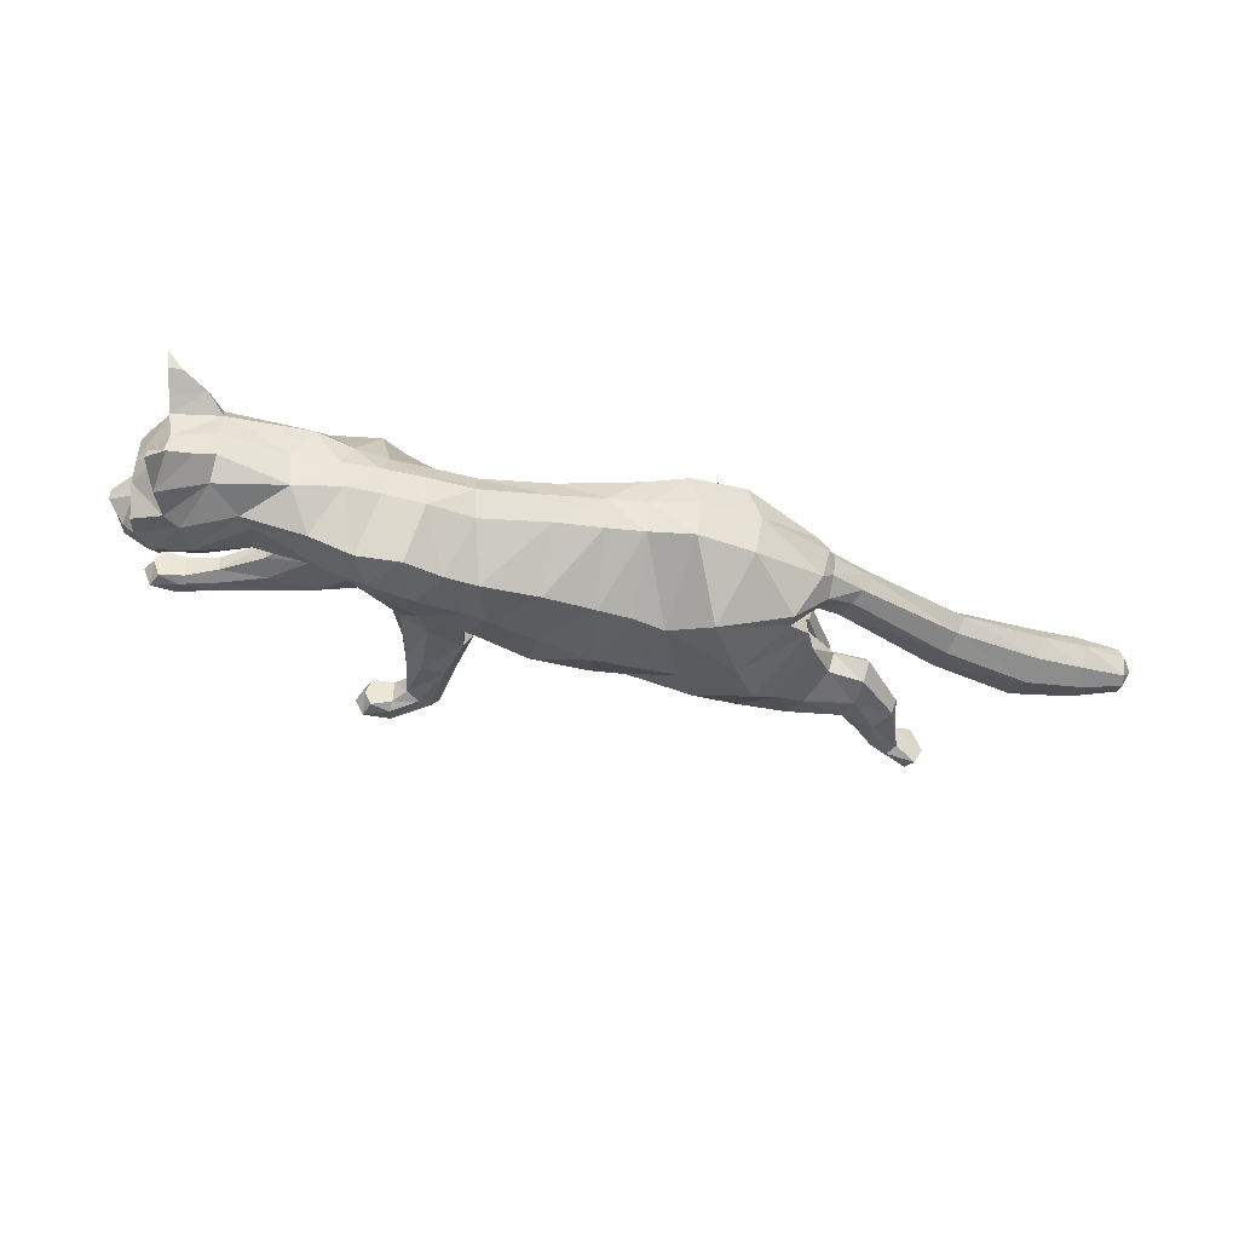
<metadata>
{"format":"obj","ext":"obj","renderer":"f3d","projection":"perspective","resolution":1024,"background":"white","views":[{"elev":-43.9,"azim":155.0,"up":"+Z"}]}
</metadata>
<code>
o mesh_cat
v -0.1035 0.142 0.05751
v -0.09116 0.2361 0.02739
v -0.1297 0.191 0.03927
v -0.1475 0.226 0.01676
v -0.1532 0.1864 0.0144
v -0.1571 0.224 0.01043
v -0.08183 0.1171 0.04514
v -0.05316 0.232 0.02407
v 0.002651 0.088 0.03351
v 0.02453 0.1973 0.01742
v 0.05658 0.07702 0.03351
v 0.06902 0.1798 0.01895
v -0.03813 0.1005 0.03351
v -0.003967 0.2088 0.01985
v 0.1068 0.07099 0.04464
v 0.09651 0.1751 0.02008
v 0.1452 0.1195 0.05355
v 0.1467 0.1713 0.01874
v 0.1536 0.1237 0.03693
v 0.172 0.1696 0.02407
v 0.186 0.1089 0.02538
v 0.2263 0.1539 0.03251
v 0.2097 0.09102 0.02556
v 0.2459 0.1314 0.04768
v 0.2301 0.08178 0.02536
v 0.267 0.1219 0.01857
v 0.237 0.07436 0.02169
v 0.2621 0.1043 0.01084
v 0.2587 0.07162 0.01136
v -0.02655 0.2187 0.02136
v -0.05754 0.1074 0.03351
v -0.09175 0.1042 0.006635
v 0.1094 0.08008 0.006518
v -0.1437 0.1298 0.03941
v -0.1436 0.1297 0.01057
v -0.139 0.1116 0.03444
v -0.139 0.1116 0.01449
v -0.1512 0.1556 0.03374
v -0.1512 0.1556 0.01502
v -0.1772 0.1358 0.03677
v -0.1773 0.1366 0.0133
v -0.1734 0.1198 0.03422
v -0.1734 0.1199 0.01515
v -0.1767 0.1539 0.03389
v -0.1774 0.158 0.01639
v -0.1964 0.1148 0.03673
v -0.1964 0.1159 0.01442
v -0.1881 0.1078 0.03271
v -0.1879 0.1084 0.01707
v -0.2061 0.1283 0.03247
v -0.2062 0.1283 0.01723
v -0.2153 0.09224 0.03552
v -0.2163 0.09189 0.01583
v -0.204 0.09345 0.03179
v -0.204 0.09346 0.0181
v -0.2195 0.09885 0.03289
v -0.2196 0.09872 0.01702
v -0.2331 0.08442 0.0349
v -0.2356 0.08519 0.0165
v -0.2346 0.09514 0.03891
v -0.2354 0.09593 0.009455
v 0.1248 0.04956 0.03874
v 0.1491 0.09195 0.03871
v 0.1659 0.05923 0.03276
v 0.1272 0.0494 0.01387
v 0.1488 0.0986 0.01469
v 0.1545 0.03524 0.03771
v 0.1546 0.03528 0.01522
v 0.1677 0.06216 0.01469
v 0.1905 0.03502 0.01916
v 0.1858 0.01742 0.01776
v 0.1915 0.03442 0.03057
v 0.1864 0.01663 0.03251
v 0.21 0.02316 0.01622
v 0.2109 0.004463 0.01781
v 0.2102 0.02309 0.03291
v 0.2097 0.00401 0.03239
v 0.2257 0.01802 0.01498
v 0.2282 0.00725 0.01383
v 0.2254 0.01871 0.03663
v 0.2279 0.007253 0.03716
v -0.08441 0.1628 0.05975
v -0.1162 0.2006 0.04576
v -0.1592 0.1969 0.01452
v -0.06571 0.1367 0.04921
v 0.008958 0.1097 0.04166
v 0.05256 0.1046 0.04166
v -0.03006 0.1257 0.04836
v 0.07942 0.1042 0.05042
v 0.1318 0.1384 0.05789
v 0.1439 0.1409 0.04934
v 0.1934 0.1271 0.03391
v 0.2221 0.1071 0.04441
v 0.2452 0.07999 0.02586
v -0.0564 0.1322 0.04836
v -0.06123 0.1974 0.06053
v -0.04038 0.1772 0.05454
v 0.0176 0.1538 0.05032
v 0.05849 0.1413 0.05033
v -0.01334 0.1708 0.05117
v 0.08144 0.1437 0.05319
v 0.1251 0.1554 0.055
v 0.1585 0.1511 0.04611
v 0.2024 0.1377 0.03475
v 0.2341 0.1247 0.04648
v 0.262 0.1133 0.04009
v 0.2595 0.1039 0.0228
v -0.03117 0.1755 0.05264
v -0.1257 0.2114 0.04611
v -0.1601 0.2114 0.01899
v 0.1332 0.09783 0.051
v 0.124 0.1724 0.01831
v 0.1213 0.09546 0.005455
v 0.1356 0.07688 0.04473
v 0.1611 0.04913 0.01111
v 0.141 0.07813 0.007394
v 0.1612 0.04912 0.03863
v 0.1883 0.02617 0.01593
v 0.1893 0.02524 0.0342
v 0.2123 0.01584 0.01388
v 0.2124 0.01589 0.03664
v 0.1155 0.1171 0.05834
v 0.1066 0.148 0.0559
v 0.2423 0.0676 0.01055
v 0.2742 0.08857 0.004213
v 0.2626 0.08689 0.01992
v 0.2273 0.1638 0.01733
v 0.2571 0.1495 0.01969
v 0.2568 0.1503 0.05085
v 0.2575 0.1716 0.03645
v 0.2405 0.1691 0.02841
v 0.2605 0.156 0.02609
v 0.2668 0.1687 0.0377
v 0.2688 0.1722 0.04812
v -0.1789 0.2098 0.01395
v -0.1772 0.1944 0.01083
v -0.1806 0.2198 0.01016
v -0.2564 0.196 0.01501
v -0.2571 0.1774 0.009324
v -0.2567 0.2106 0.009567
v -0.316 0.198 0.01973
v -0.3184 0.1751 0.009827
v -0.315 0.2154 0.01322
v -0.3501 0.208 0.01883
v -0.3557 0.1912 0.01123
v -0.3463 0.2208 0.01383
v -0.3793 0.217 0.01441
v -0.3827 0.2077 0.01019
v -0.3771 0.224 0.01164
v -0.1221 0.1362 0.04737
v -0.1149 0.107 0.01139
v -0.1343 0.1756 0.03671
v -0.1097 0.11 0.03637
v -0.1284 0.1328 0.006421
v -0.1347 0.1728 0.01148
v -0.08475 0.1073 0.02252
v 0.09595 0.06448 0.01684
v -0.002122 0.07983 0.01221
v -0.04645 0.09084 0.01221
v -0.1545 0.1595 0.01938
v -0.1786 0.1622 0.02238
v -0.208 0.1334 0.02485
v -0.2182 0.1015 0.02467
v -0.2392 0.08407 0.02533
v -0.2433 0.09504 0.02472
v 0.1207 0.0441 0.0258
v 0.1496 0.02876 0.02601
v 0.1824 0.01098 0.02465
v 0.2064 0.002547 0.02502
v 0.2302 0.01724 0.02687
v 0.2339 0.007231 0.02679
v -0.06544 0.09918 0.01221
v 0.05155 0.07048 0.01645
v 0.2563 0.09964 0.03706
v 0.2433 0.09374 0.03966
v -0.1224 0.1341 -0
v -0.09797 0.2405 0
v -0.1401 0.1787 0
v -0.1499 0.2332 0
v -0.1549 0.185 0
v -0.1565 0.2289 0
v -0.09391 0.1049 0
v -0.05667 0.2355 0
v -0.005893 0.07972 -0
v 0.02883 0.2025 -0
v 0.0721 0.1877 -0
v -0.04814 0.08836 -0
v -0.003853 0.2146 -0
v 0.1042 0.1837 -0
v 0.155 0.174 -0
v 0.1842 0.1662 -0
v 0.1883 0.1018 -0
v 0.2283 0.1655 -0
v 0.208 0.08839 -0
v 0.2542 0.1504 -0
v 0.225 0.07838 -0
v 0.2672 0.1224 -0
v 0.2343 0.07081 -0
v 0.2629 0.1049 -0
v 0.2418 0.06599 -0
v 0.27 0.08057 -0
v -0.0285 0.2227 0
v -0.0687 0.096 -0
v -0.1379 0.1462 -0.05751
v -0.09526 0.2355 -0.02739
v -0.1524 0.1962 -0.03927
v -0.1482 0.226 -0.01676
v -0.1565 0.1871 -0.0144
v -0.1571 0.224 -0.01043
v -0.1088 0.1187 -0.04514
v -0.05701 0.2311 -0.02407
v -0.004212 0.09451 -0.03351
v 0.02453 0.1973 -0.01742
v 0.03238 0.09949 -0.03351
v 0.06891 0.1818 -0.01895
v -0.04317 0.1004 -0.03351
v -0.005088 0.2084 -0.01985
v 0.0473 0.1114 -0.04464
v 0.1007 0.1814 -0.02008
v 0.1048 0.1238 -0.05355
v 0.151 0.1726 -0.01874
v 0.1392 0.1204 -0.03693
v 0.181 0.1649 -0.02407
v 0.186 0.1069 -0.02538
v 0.2263 0.1539 -0.03251
v 0.2097 0.09107 -0.02556
v 0.2459 0.1314 -0.04768
v 0.2301 0.08178 -0.02536
v 0.267 0.1219 -0.01857
v 0.237 0.07436 -0.02169
v 0.2621 0.1043 -0.01084
v 0.2587 0.07162 -0.01136
v -0.02943 0.2179 -0.02136
v -0.06665 0.1075 -0.03351
v -0.09801 0.1048 -0.006634
v 0.07071 0.0999 -0.006518
v 0.1517 0.1008 -0
v -0.1798 0.1385 -0.03941
v -0.1797 0.1385 -0.01057
v -0.1772 0.1199 -0.03443
v -0.1772 0.1199 -0.01448
v -0.1843 0.165 -0.03374
v -0.1843 0.165 -0.01503
v -0.2128 0.1485 -0.03675
v -0.2129 0.1488 -0.01328
v -0.2118 0.132 -0.03419
v -0.2118 0.1319 -0.01512
v -0.2095 0.1662 -0.03388
v -0.2096 0.1703 -0.01639
v -0.2354 0.1318 -0.03667
v -0.2354 0.1321 -0.01437
v -0.2283 0.1231 -0.03266
v -0.2283 0.123 -0.01702
v -0.2427 0.146 -0.03242
v -0.2427 0.146 -0.01718
v -0.2581 0.1117 -0.03543
v -0.258 0.1117 -0.01574
v -0.2459 0.1116 -0.03172
v -0.2464 0.1112 -0.01802
v -0.262 0.1191 -0.03281
v -0.2619 0.1192 -0.01693
v -0.2765 0.1042 -0.03479
v -0.2762 0.1041 -0.01639
v -0.2777 0.1153 -0.03881
v -0.2774 0.1149 -0.009355
v 0.04018 0.09323 -0.03874
v 0.08685 0.1031 -0.03871
v 0.06781 0.06222 -0.03276
v 0.04147 0.09122 -0.01387
v 0.1019 0.1033 -0.01469
v 0.04122 0.06229 -0.03771
v 0.04062 0.06258 -0.01522
v 0.07147 0.062 -0.01469
v 0.05475 0.02988 -0.01916
v 0.03668 0.02609 -0.01776
v 0.05449 0.02903 -0.03057
v 0.03661 0.02412 -0.03251
v 0.06022 0.01828 -0.01622
v 0.0567 0.001176 -0.01781
v 0.06045 0.01829 -0.03291
v 0.05544 0.000977 -0.03239
v 0.07392 0.01326 -0.01498
v 0.07529 0.002341 -0.01383
v 0.07379 0.0138 -0.03663
v 0.07494 0.002254 -0.03716
v -0.1659 0.1949 0
v -0.1169 0.1648 -0.05975
v -0.1348 0.2033 -0.04576
v -0.1599 0.197 -0.01452
v -0.09061 0.1366 -0.04921
v 0.001634 0.1205 -0.04166
v 0.03608 0.1233 -0.04166
v -0.03572 0.1253 -0.04836
v 0.05453 0.1324 -0.05042
v 0.1205 0.1371 -0.05789
v 0.1435 0.1305 -0.04934
v 0.1916 0.1313 -0.03391
v 0.2221 0.1071 -0.04441
v 0.2452 0.07999 -0.02586
v -0.07183 0.1318 -0.04836
v 0.2592 0.07138 -0
v -0.0859 0.1961 -0.06053
v -0.06201 0.1745 -0.05454
v 0.01716 0.1654 -0.05032
v 0.0558 0.1581 -0.05033
v -0.01743 0.17 -0.05117
v 0.0792 0.159 -0.05319
v 0.1346 0.155 -0.055
v 0.1628 0.1502 -0.04611
v 0.2027 0.1376 -0.03475
v 0.2341 0.1247 -0.04648
v 0.262 0.1133 -0.04009
v 0.2595 0.1039 -0.0228
v -0.04079 0.1739 -0.05264
v -0.1334 0.212 -0.04611
v -0.1601 0.2114 -0.01899
v 0.1314 0.179 -0
v 0.07957 0.1188 -0.051
v 0.128 0.1764 -0.01831
v 0.09595 0.1041 -0.005455
v 0.06723 0.1018 -0.04473
v 0.05626 0.06218 -0.01111
v 0.07985 0.09277 -0.007394
v 0.0567 0.06221 -0.03863
v 0.04577 0.02822 -0.01593
v 0.04528 0.02705 -0.0342
v 0.05982 0.01186 -0.01388
v 0.06019 0.01192 -0.03664
v 0.08849 0.137 -0.05834
v 0.1064 0.163 -0.0559
v 0.2744 0.089 -0
v 0.2423 0.0676 -0.01055
v 0.2742 0.08857 -0.004213
v 0.2626 0.08689 -0.01992
v 0.2273 0.1638 -0.01733
v 0.2571 0.1495 -0.01969
v 0.2568 0.1503 -0.05085
v 0.2575 0.1716 -0.03645
v 0.2405 0.1691 -0.02841
v 0.2605 0.156 -0.02609
v 0.2668 0.1687 -0.0377
v 0.2688 0.1722 -0.04812
v 0.03401 0.0822 0.000316
v 0.1004 0.0833 0.000316
v 0.126 0.1072 -0
v 0.11 0.09859 0.000316
v -0.1777 0.1936 0
v -0.1789 0.2098 -0.01395
v -0.1772 0.1944 -0.01083
v -0.1824 0.2248 0
v -0.1805 0.2198 -0.01016
v -0.2564 0.196 -0.01501
v -0.2571 0.1774 -0.009324
v -0.2588 0.2178 -0
v -0.2561 0.1721 -0
v -0.257 0.2105 -0.009567
v -0.316 0.198 -0.01973
v -0.3183 0.1751 -0.009827
v -0.3161 0.2231 -0
v -0.3176 0.1695 -0
v -0.315 0.2154 -0.01322
v -0.3501 0.208 -0.01883
v -0.3557 0.1912 -0.01123
v -0.3458 0.2276 0
v -0.356 0.1867 0
v -0.3463 0.2207 -0.01383
v -0.3793 0.217 -0.01441
v -0.3827 0.2077 -0.01019
v -0.3767 0.2279 0
v -0.3829 0.2053 0
v -0.3771 0.224 -0.01164
v -0.3869 0.2189 0
v -0.1576 0.1426 -0.04737
v -0.1381 0.1105 -0.01138
v -0.1631 0.1826 -0.03671
v -0.1431 0.1147 -0.03637
v -0.1549 0.1377 -0.006421
v -0.1552 0.1776 -0.01148
v -0.09875 0.1084 -0.02252
v 0.04253 0.1021 -0.01684
v -0.007427 0.08466 -0.01221
v -0.04803 0.09084 -0.01221
v -0.1871 0.1693 -0.01938
v -0.2102 0.1746 -0.02239
v -0.2436 0.1514 -0.0248
v -0.2602 0.1221 -0.02459
v -0.2813 0.1035 -0.02522
v -0.2855 0.1144 -0.02462
v 0.03329 0.09368 -0.0258
v 0.03275 0.06441 -0.02601
v 0.02994 0.02319 -0.02465
v 0.05167 0.000318 -0.02502
v 0.07808 0.01232 -0.02687
v 0.08092 0.002174 -0.02679
v -0.06917 0.09932 -0.01221
v 0.02901 0.09027 -0.01645
v 0.2563 0.09964 -0.03706
v 0.2433 0.09374 -0.03966
f 39 154 35
f 20 22 127
f 4 110 109
f 116 33 113
f 157 11 173
f 176 155 178
f 58 52 60
f 176 182 32
f 51 41 47
f 50 40 44
f 55 47 49
f 46 54 48
f 53 55 59
f 237 66 345
f 157 65 166
f 114 15 62
f 116 69 115
f 118 74 120
f 17 63 19
f 103 92 104
f 83 5 3
f 152 1 3
f 20 104 22
f 178 5 180
f 74 78 120
f 76 121 80
f 119 76 72
f 117 72 64
f 66 113 345
f 22 131 127
f 130 129 134
f 132 130 133
f 133 130 134
f 39 155 154
f 25 27 94
f 54 58 164
f 345 113 346
f 33 343 344
f 286 136 347
f 151 176 32
f 343 157 173
f 32 172 156
f 155 39 160
f 15 122 89
f 164 54 55
f 132 133 129
f 133 134 129
f 23 196 25
f 124 27 198
f 4 6 110
f 116 65 33
f 157 15 11
f 152 160 38
f 176 154 155
f 37 35 154
f 51 45 41
f 35 43 41
f 50 46 40
f 55 53 47
f 46 52 54
f 52 56 60
f 156 7 153
f 157 33 65
f 116 66 69
f 118 70 74
f 67 73 119
f 103 91 92
f 301 201 29
f 152 150 1
f 20 103 104
f 10 188 14
f 109 110 84
f 119 121 76
f 63 17 111
f 66 116 113
f 22 24 129
f 132 131 130
f 286 84 136
f 343 33 157
f 155 152 3
f 126 94 29
f 77 169 75
f 75 79 171
f 76 80 170
f 60 56 165
f 56 163 57
f 200 124 198
f 94 175 25
f 107 174 126
f 151 154 176
f 165 58 60
f 7 95 85
f 105 22 104
f 59 165 61
f 155 5 178
f 102 91 103
f 364 149 146
f 114 111 15
f 72 74 70
f 343 158 184
f 139 360 355
f 95 97 85
f 141 145 142
f 145 370 365
f 173 9 158
f 84 180 5
f 123 90 102
f 38 150 152
f 1 85 82
f 21 237 192
f 101 122 123
f 372 148 147
f 46 42 40
f 128 131 132
f 179 6 4
f 108 14 30
f 93 104 92
f 59 57 53
f 19 92 91
f 23 192 194
f 156 151 32
f 73 169 77
f 174 94 126
f 43 47 41
f 120 79 75
f 31 88 95
f 73 121 119
f 33 346 113
f 350 140 137
f 128 129 24
f 114 64 63
f 166 15 157
f 126 28 107
f 96 8 2
f 93 21 23
f 84 135 136
f 11 89 87
f 144 148 145
f 6 350 137
f 34 42 36
f 65 167 166
f 2 183 177
f 2 109 96
f 197 28 199
f 99 89 101
f 129 131 22
f 372 149 369
f 144 149 147
f 144 143 146
f 39 41 45
f 107 106 174
f 110 137 135
f 76 78 74
f 105 106 24
f 57 165 56
f 122 17 90
f 163 50 162
f 1 153 7
f 12 185 10
f 62 167 67
f 83 96 109
f 175 105 93
f 139 141 142
f 46 56 52
f 197 128 26
f 88 108 95
f 158 13 159
f 100 10 14
f 36 151 153
f 156 31 7
f 160 44 38
f 168 68 71
f 38 40 34
f 13 86 88
f 16 123 112
f 71 169 168
f 199 125 331
f 17 91 90
f 347 139 355
f 18 103 20
f 109 5 83
f 24 26 128
f 70 115 69
f 79 170 171
f 62 117 114
f 81 121 77
f 160 45 161
f 201 126 29
f 186 16 189
f 45 162 161
f 19 66 237
f 177 4 2
f 36 43 37
f 9 87 86
f 142 365 360
f 82 97 96
f 196 27 25
f 48 55 49
f 20 190 18
f 82 3 1
f 42 49 43
f 135 140 138
f 301 124 200
f 97 30 8
f 44 162 50
f 86 99 98
f 98 12 10
f 63 69 66
f 112 189 16
f 136 138 139
f 170 81 171
f 12 101 16
f 18 317 112
f 127 195 193
f 172 187 159
f 54 59 55
f 30 188 202
f 8 202 183
f 127 191 20
f 150 36 153
f 354 143 140
f 168 67 167
f 47 57 51
f 71 120 75
f 65 115 68
f 68 118 71
f 88 98 100
f 140 141 138
f 51 163 162
f 112 102 18
f 359 146 143
f 184 159 187
f 77 171 81
f 94 124 29
f 107 28 26
f 119 117 67
f 201 331 125
f 93 25 175
f 32 203 172
f 64 70 69
f 31 159 13
f 243 239 377
f 223 335 225
f 207 315 316
f 323 320 236
f 380 396 214
f 176 178 378
f 262 256 258
f 176 235 182
f 255 251 245
f 254 248 244
f 259 253 251
f 250 252 258
f 257 263 259
f 237 345 270
f 380 389 269
f 321 266 218
f 323 322 273
f 325 327 278
f 220 222 267
f 309 310 297
f 288 206 208
f 375 206 204
f 223 225 310
f 178 180 208
f 278 327 282
f 280 284 328
f 326 276 280
f 324 268 276
f 270 345 320
f 225 335 339
f 338 342 337
f 340 341 338
f 341 342 338
f 243 377 378
f 228 299 230
f 258 387 262
f 345 346 320
f 236 344 343
f 286 347 349
f 374 235 176
f 343 396 380
f 235 379 395
f 378 383 243
f 294 318 218
f 387 259 258
f 340 337 341
f 341 337 342
f 226 196 194
f 332 198 230
f 207 316 209
f 323 236 269
f 380 214 218
f 375 383 378
f 176 378 377
f 241 377 239
f 255 245 249
f 239 247 241
f 254 244 250
f 259 251 257
f 250 258 256
f 256 264 260
f 379 376 210
f 380 269 236
f 323 273 270
f 325 278 274
f 271 326 277
f 309 297 296
f 301 232 201
f 375 204 373
f 223 310 309
f 213 188 185
f 315 289 316
f 326 280 328
f 267 318 220
f 270 320 323
f 225 337 227
f 340 338 339
f 286 349 289
f 343 380 236
f 378 206 375
f 334 232 299
f 281 279 392
f 279 394 283
f 280 393 284
f 264 388 260
f 260 261 386
f 200 198 332
f 299 228 398
f 313 334 397
f 374 377 241
f 388 262 387
f 290 234 210
f 311 225 227
f 263 388 387
f 208 378 178
f 308 296 295
f 364 371 369
f 321 318 267
f 276 278 280
f 184 396 343
f 353 360 358
f 303 300 290
f 357 363 362
f 363 370 368
f 396 212 214
f 208 286 289
f 330 295 329
f 242 373 238
f 204 290 210
f 224 237 222
f 307 329 294
f 372 368 370
f 250 246 252
f 336 339 335
f 179 209 181
f 233 306 314
f 298 310 311
f 261 263 257
f 297 222 296
f 226 192 224
f 379 374 376
f 277 392 391
f 397 299 398
f 247 251 253
f 327 283 282
f 234 293 216
f 326 281 277
f 320 344 236
f 350 356 354
f 336 337 340
f 321 268 324
f 380 266 389
f 334 231 333
f 211 302 205
f 224 298 226
f 289 348 316
f 292 218 214
f 362 368 367
f 209 350 181
f 238 246 244
f 269 390 272
f 183 205 177
f 205 315 207
f 197 231 229
f 305 294 292
f 337 339 338
f 372 371 367
f 362 371 366
f 361 362 366
f 243 245 239
f 313 312 229
f 316 351 209
f 278 393 280
f 312 311 227
f 261 388 265
f 329 220 318
f 386 254 260
f 204 376 373
f 215 185 186
f 266 390 389
f 288 302 287
f 398 311 397
f 353 357 352
f 260 250 256
f 197 336 195
f 314 293 300
f 381 216 212
f 217 304 306
f 376 241 240
f 379 234 395
f 383 248 384
f 275 390 391
f 244 242 238
f 293 212 216
f 219 330 307
f 275 392 279
f 199 333 231
f 295 222 220
f 347 353 349
f 221 309 308
f 288 289 315
f 227 229 312
f 274 322 325
f 283 393 282
f 266 324 271
f 285 328 284
f 383 249 243
f 201 334 333
f 186 219 215
f 249 385 255
f 222 270 267
f 207 177 205
f 240 247 246
f 291 214 212
f 358 365 363
f 287 303 290
f 196 230 198
f 253 258 252
f 190 223 221
f 287 206 288
f 246 253 252
f 348 356 351
f 301 332 232
f 303 233 314
f 248 385 384
f 304 292 291
f 213 305 304
f 267 273 268
f 319 189 317
f 349 352 348
f 393 285 284
f 215 307 305
f 221 317 190
f 335 195 336
f 382 203 395
f 258 263 387
f 188 233 202
f 202 211 183
f 335 191 193
f 373 240 238
f 354 361 359
f 390 277 391
f 261 251 255
f 275 327 325
f 269 322 323
f 272 325 322
f 306 291 293
f 357 356 352
f 255 386 261
f 319 308 330
f 359 366 364
f 187 381 184
f 285 279 281
f 299 332 230
f 313 229 231
f 271 276 326
f 201 333 331
f 228 298 398
f 395 182 235
f 268 274 276
f 382 234 216
f 58 54 52
f 15 111 122
f 23 194 196
f 152 155 160
f 35 37 43
f 10 185 188
f 151 37 154
f 165 164 58
f 7 31 95
f 105 24 22
f 59 164 165
f 155 3 5
f 102 90 91
f 364 369 149
f 114 63 111
f 72 76 74
f 343 173 158
f 139 142 360
f 95 108 97
f 141 144 145
f 145 148 370
f 173 11 9
f 84 286 180
f 123 122 90
f 38 34 150
f 1 7 85
f 21 19 237
f 101 89 122
f 372 370 148
f 46 48 42
f 128 127 131
f 179 181 6
f 108 100 14
f 93 105 104
f 59 61 57
f 19 21 92
f 23 21 192
f 156 153 151
f 73 168 169
f 174 175 94
f 43 49 47
f 120 78 79
f 31 13 88
f 73 77 121
f 33 344 346
f 350 354 140
f 128 132 129
f 114 117 64
f 166 62 15
f 126 125 28
f 96 97 8
f 93 92 21
f 84 110 135
f 11 15 89
f 144 147 148
f 6 181 350
f 34 40 42
f 65 68 167
f 2 8 183
f 2 4 109
f 197 26 28
f 99 87 89
f 129 130 131
f 372 147 149
f 144 146 149
f 144 141 143
f 39 35 41
f 107 26 106
f 110 6 137
f 76 170 78
f 105 174 106
f 57 61 165
f 122 111 17
f 163 56 50
f 1 150 153
f 12 186 185
f 62 166 167
f 83 82 96
f 175 174 105
f 139 138 141
f 46 50 56
f 197 195 128
f 88 100 108
f 158 9 13
f 100 98 10
f 36 37 151
f 156 172 31
f 160 161 44
f 168 167 68
f 38 44 40
f 13 9 86
f 16 101 123
f 71 75 169
f 199 28 125
f 17 19 91
f 347 136 139
f 18 102 103
f 109 84 5
f 24 106 26
f 70 118 115
f 79 78 170
f 62 67 117
f 81 80 121
f 160 39 45
f 201 125 126
f 186 12 16
f 45 51 162
f 19 63 66
f 177 179 4
f 36 42 43
f 9 11 87
f 142 145 365
f 82 85 97
f 196 198 27
f 48 54 55
f 20 191 190
f 82 83 3
f 42 48 49
f 135 137 140
f 301 29 124
f 97 108 30
f 44 161 162
f 86 87 99
f 98 99 12
f 63 64 69
f 112 317 189
f 136 135 138
f 170 80 81
f 12 99 101
f 18 190 317
f 127 128 195
f 172 203 187
f 54 164 59
f 30 14 188
f 8 30 202
f 127 193 191
f 150 34 36
f 354 359 143
f 168 73 67
f 47 53 57
f 71 118 120
f 65 116 115
f 68 115 118
f 88 86 98
f 140 143 141
f 51 57 163
f 112 123 102
f 359 364 146
f 184 158 159
f 77 75 171
f 94 27 124
f 119 72 117
f 93 23 25
f 32 182 203
f 64 72 70
f 31 172 159
f 262 264 256
f 294 329 318
f 226 228 196
f 375 242 383
f 239 245 247
f 213 217 188
f 374 176 377
f 388 264 262
f 290 300 234
f 311 310 225
f 263 265 388
f 208 206 378
f 308 309 296
f 364 366 371
f 321 218 318
f 276 274 278
f 184 381 396
f 353 355 360
f 303 314 300
f 357 358 363
f 363 365 370
f 396 381 212
f 208 180 286
f 330 308 295
f 242 375 373
f 204 287 290
f 224 192 237
f 307 330 329
f 372 367 368
f 250 244 246
f 336 340 339
f 179 207 209
f 233 217 306
f 298 297 310
f 261 265 263
f 297 224 222
f 226 194 192
f 379 235 374
f 277 281 392
f 397 334 299
f 247 245 251
f 327 279 283
f 234 300 293
f 326 328 281
f 320 346 344
f 350 351 356
f 336 227 337
f 321 267 268
f 380 218 266
f 334 313 231
f 211 303 302
f 224 297 298
f 289 349 348
f 292 294 218
f 362 363 368
f 209 351 350
f 238 240 246
f 269 389 390
f 183 211 205
f 205 302 315
f 197 199 231
f 305 307 294
f 337 225 339
f 372 369 371
f 362 367 371
f 361 357 362
f 243 249 245
f 313 397 312
f 316 348 351
f 278 282 393
f 312 397 311
f 261 260 388
f 329 295 220
f 386 385 254
f 204 210 376
f 215 213 185
f 266 271 390
f 288 315 302
f 398 298 311
f 353 358 357
f 260 254 250
f 197 229 336
f 314 306 293
f 381 382 216
f 217 213 304
f 376 374 241
f 379 210 234
f 383 242 248
f 275 272 390
f 244 248 242
f 293 291 212
f 219 319 330
f 275 391 392
f 199 331 333
f 295 296 222
f 347 355 353
f 221 223 309
f 288 208 289
f 227 336 229
f 274 273 322
f 283 394 393
f 266 321 324
f 285 281 328
f 383 384 249
f 201 232 334
f 186 189 219
f 249 384 385
f 222 237 270
f 207 179 177
f 240 241 247
f 291 292 214
f 358 360 365
f 287 302 303
f 196 228 230
f 253 259 258
f 190 191 223
f 287 204 206
f 246 247 253
f 348 352 356
f 301 200 332
f 303 211 233
f 248 254 385
f 304 305 292
f 213 215 305
f 267 270 273
f 319 219 189
f 349 353 352
f 393 394 285
f 215 219 307
f 221 319 317
f 335 193 195
f 382 187 203
f 258 259 263
f 188 217 233
f 202 233 211
f 335 223 191
f 373 376 240
f 354 356 361
f 390 271 277
f 261 257 251
f 275 279 327
f 269 272 322
f 272 275 325
f 306 304 291
f 357 361 356
f 255 385 386
f 319 221 308
f 359 361 366
f 187 382 381
f 285 394 279
f 299 232 332
f 271 324 276
f 228 226 298
f 395 203 182
f 268 273 274
f 382 395 234

</code>
